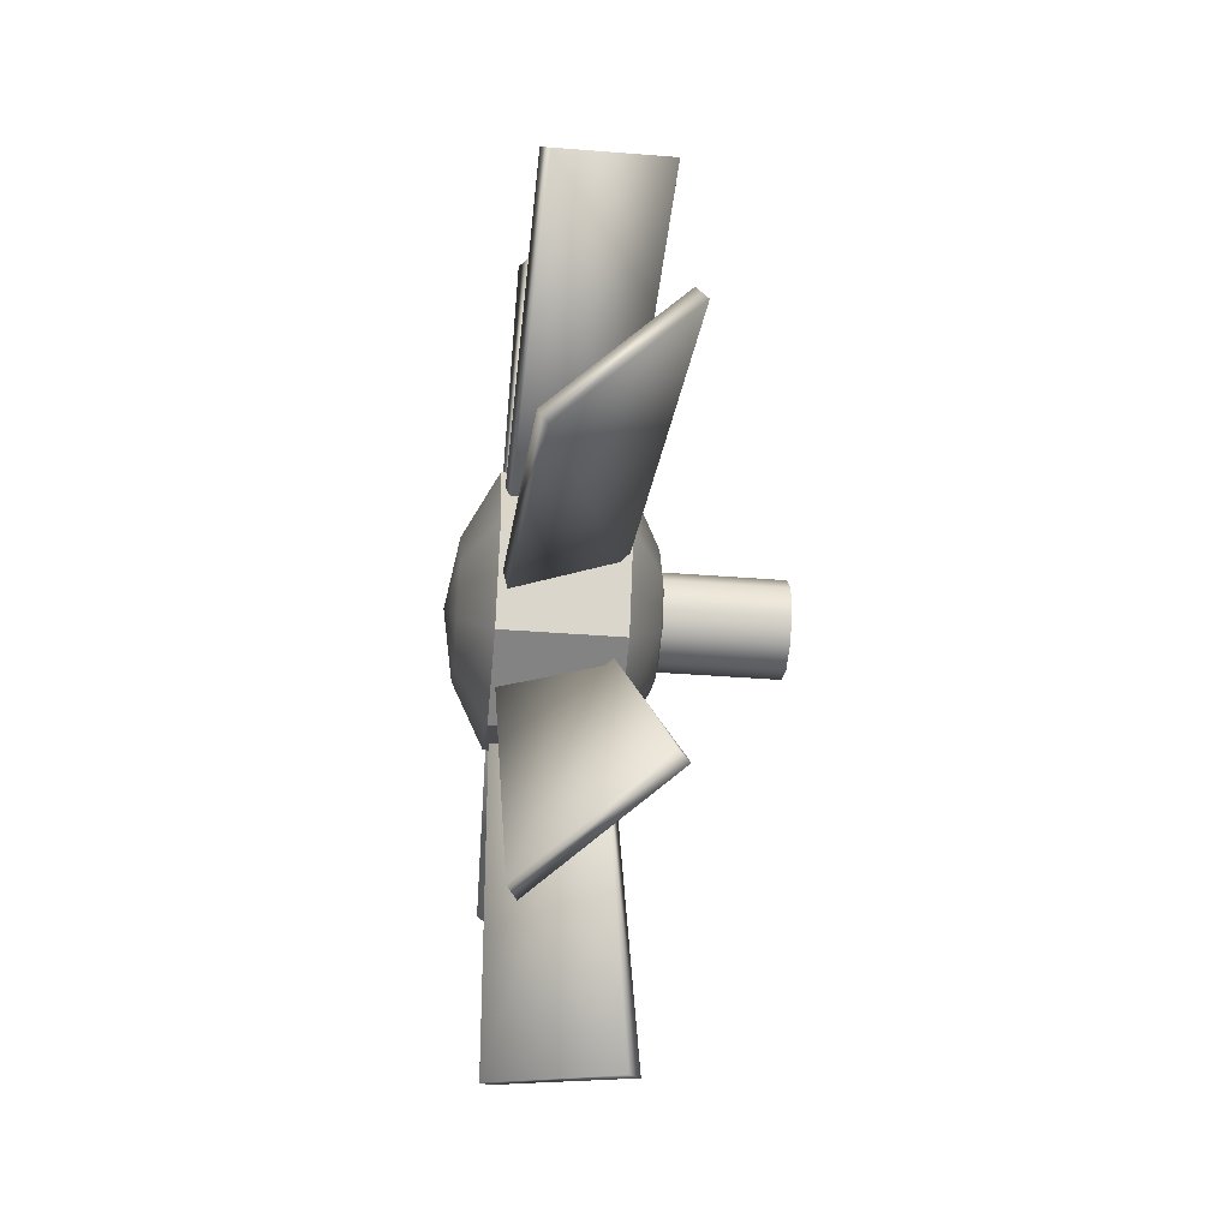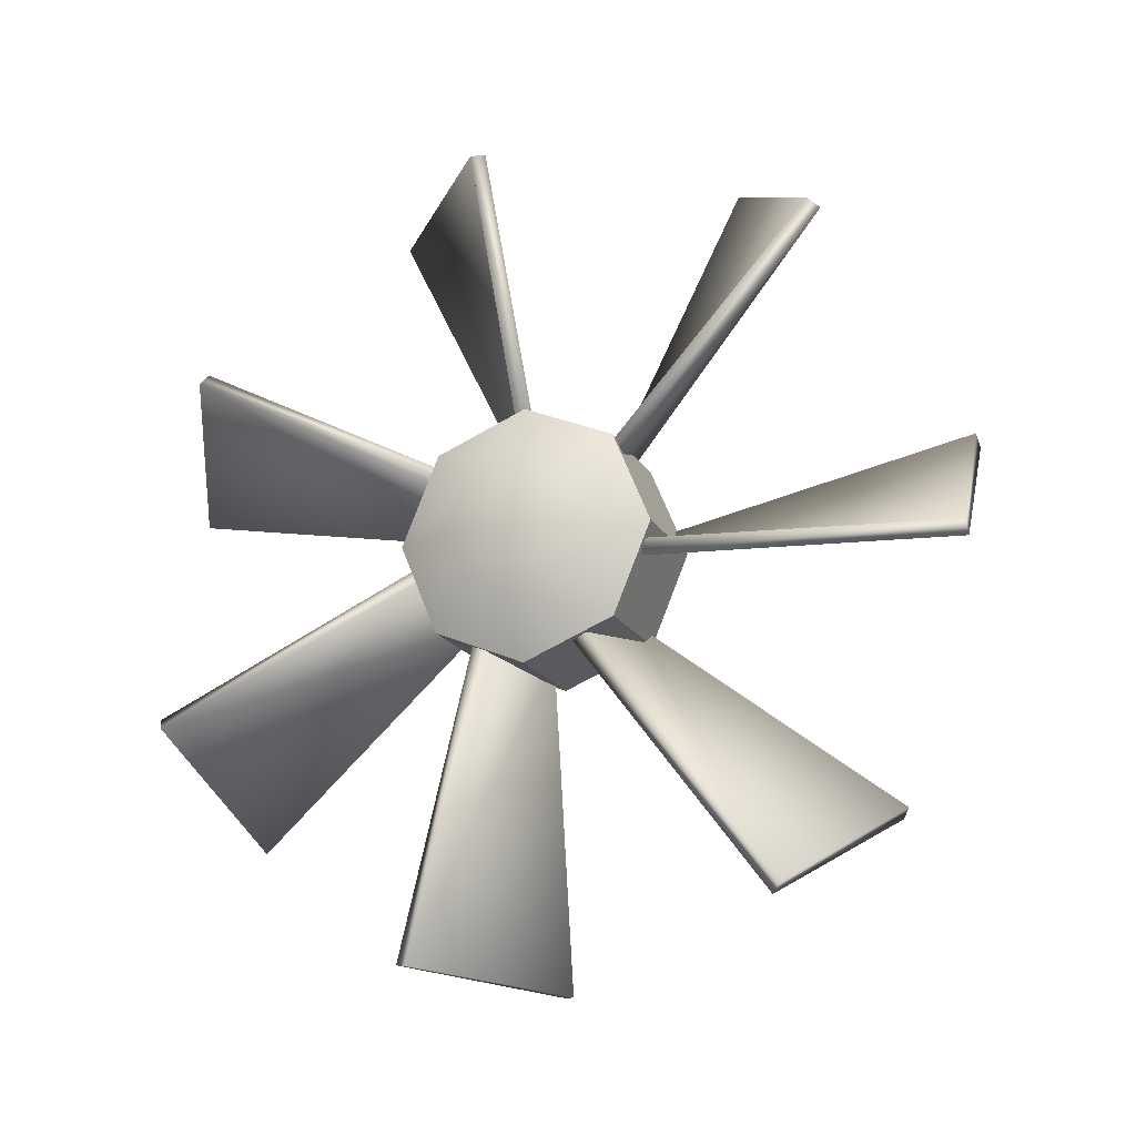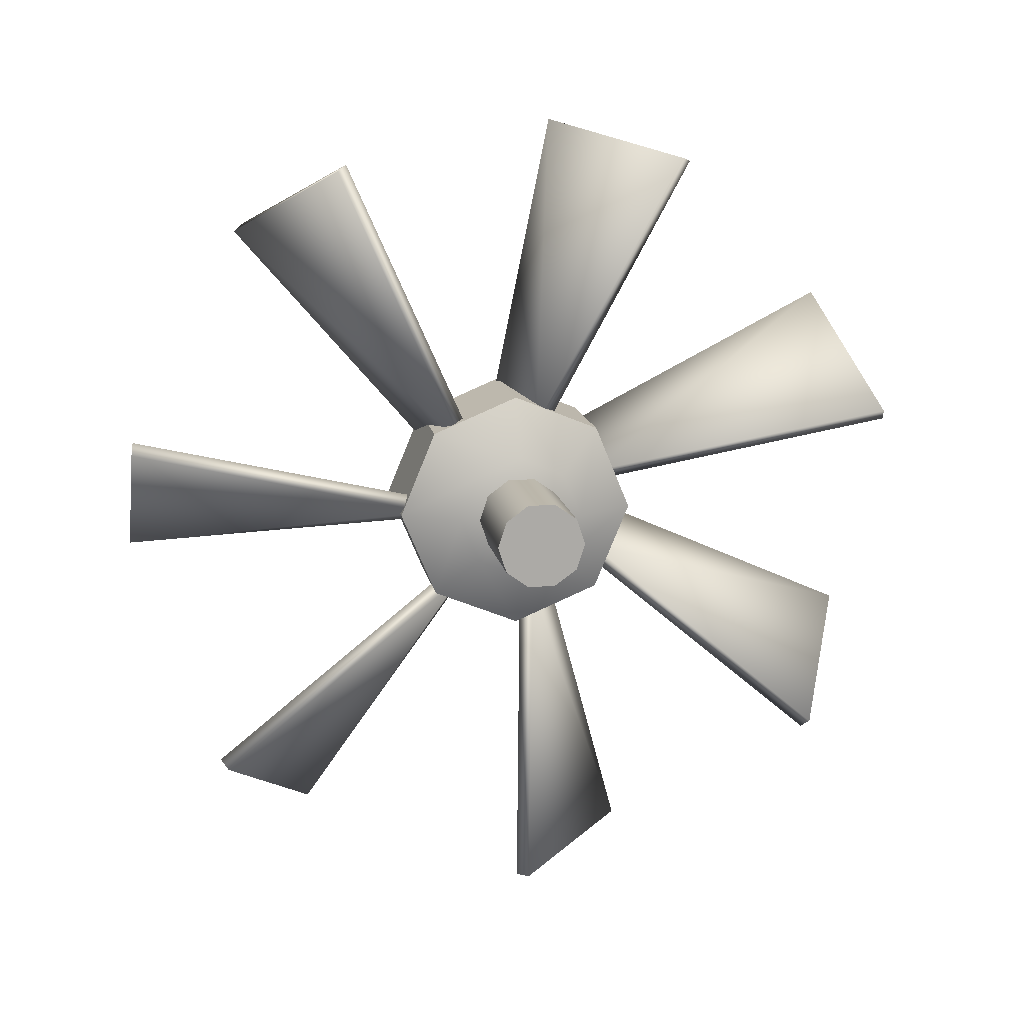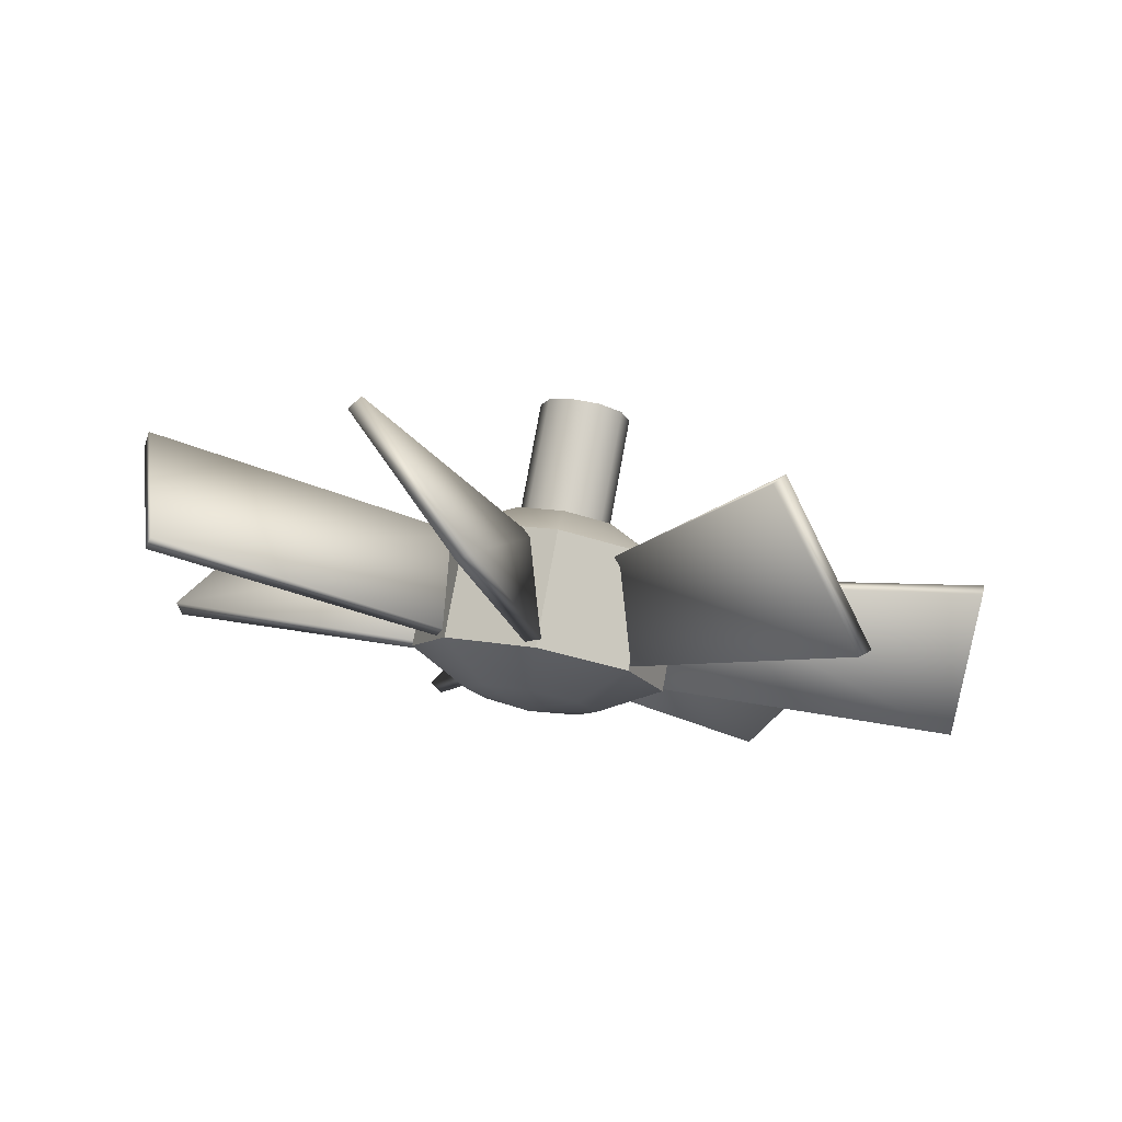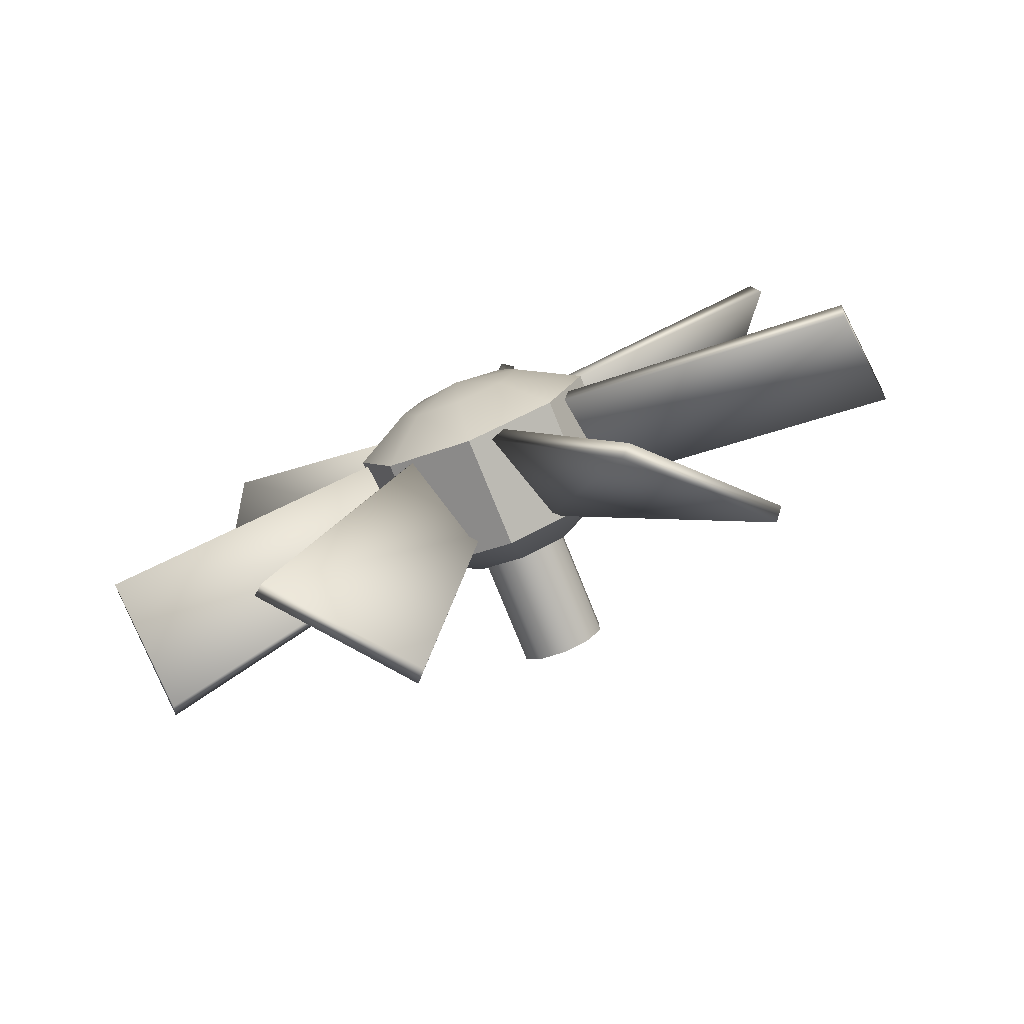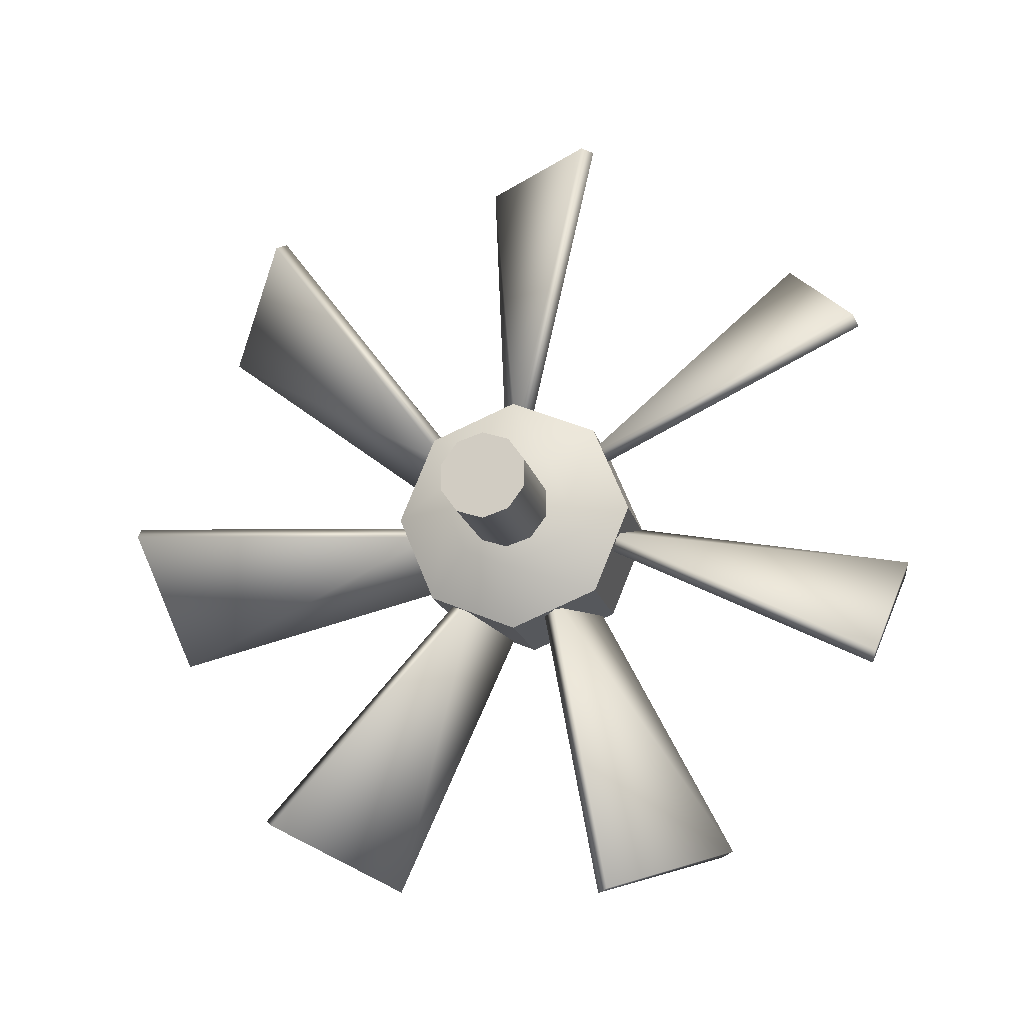
<metadata>
{"format":"obj","ext":"obj","renderer":"f3d","projection":"perspective","resolution":1024,"background":"white","views":[{"elev":-38.4,"azim":174.3,"up":"+Y"},{"elev":-17.1,"azim":110.1,"up":"+Z"},{"elev":14.2,"azim":-100.1,"up":"+Z"},{"elev":78.5,"azim":100.4,"up":"+Z"},{"elev":-77.6,"azim":112.0,"up":"+Y"},{"elev":-15.8,"azim":-78.0,"up":"+Y"}]}
</metadata>
<code>
v -4.294 -0.09898 0.06128
v 1.608 -0.09898 0.06128
v -4.294 -1.359 0.06128
v 1.608 -1.359 0.06128
v -4.294 -1.118 -0.6792
v 1.608 -1.118 -0.6792
v -4.294 -0.4883 -1.137
v 1.608 -0.4883 -1.137
v -4.294 0.2903 -1.137
v 1.608 0.2903 -1.137
v -4.294 0.9202 -0.6792
v 1.608 0.9202 -0.6792
v -4.294 1.161 0.06128
v 1.608 1.161 0.06128
v -4.294 0.9202 0.8018
v 1.608 0.9202 0.8018
v -4.294 0.2903 1.259
v 1.608 0.2903 1.259
v -4.294 -0.4883 1.259
v 1.608 -0.4883 1.259
v -4.294 -1.118 0.8018
v 1.608 -1.118 0.8018
o 圆柱.4
f 5 3 1
f 5 6 4 3
f 6 2 4
f 7 5 1
f 7 8 6 5
f 8 2 6
f 9 7 1
f 9 10 8 7
f 10 2 8
f 11 9 1
f 11 12 10 9
f 12 2 10
f 13 11 1
f 13 14 12 11
f 14 2 12
f 15 13 1
f 15 16 14 13
f 16 2 14
f 17 15 1
f 17 18 16 15
f 18 2 16
f 19 17 1
f 19 20 18 17
f 20 2 18
f 21 19 1
f 21 22 20 19
f 22 2 20
f 3 21 1
f 3 4 22 21
f 4 2 22
v 2.994 2.598 -0.3558
v 0.2719 2.572 0.4746
v -0.5795 11.27 2.703
v 2.74 11.46 -0.7124
v 2.864 2.577 -0.7848
v 0.01349 2.595 0.1083
v -0.9009 11.31 2.393
v 2.482 11.49 -1.079
o 布料曲面_0
f 25 24 26
f 24 23 26
f 28 29 30
f 27 28 30
f 30 29 25 26
f 29 28 24 25
f 28 27 23 24
f 27 30 26 23
v 2.994 1.257 -2.308
v 0.2719 1.89 -1.77
v -0.5795 9.053 -7.178
v 2.74 6.506 -9.462
v 2.864 0.9086 -2.559
v 0.01349 1.618 -2.016
v -0.9009 8.841 -7.409
v 2.482 6.234 -9.708
o 布料曲面_0_1
f 33 32 34
f 32 31 34
f 36 37 38
f 35 36 38
f 38 37 33 34
f 37 36 32 33
f 36 35 31 32
f 35 38 34 31
v 2.994 -1.105 -2.477
v 0.2719 -0.2897 -2.637
v -0.5795 -0.05194 -11.61
v 2.74 -3.426 -11.04
v 2.864 -1.519 -2.361
v 0.01349 -0.652 -2.577
v -0.9009 -0.3645 -11.59
v 2.482 -3.788 -10.98
o 布料曲面_2
f 41 40 42
f 40 39 42
f 44 45 46
f 43 44 46
f 46 45 41 42
f 45 44 40 41
f 44 43 39 40
f 43 46 42 39
v 2.994 -2.71 -0.7356
v 0.2719 -2.327 -1.473
v -0.5795 -9.193 -7.253
v 2.74 -10.85 -4.261
v 2.864 -2.877 -0.34
v 0.01349 -2.506 -1.152
v -0.9009 -9.37 -6.994
v 2.482 -11.03 -3.941
o 布料曲面_3
f 49 48 50
f 48 47 50
f 52 53 54
f 51 52 54
f 54 53 49 50
f 53 52 48 49
f 52 51 47 48
f 51 54 50 47
v 2.994 -2.349 1.605
v 0.2719 -2.686 0.8456
v -0.5795 -11.49 2.61
v 2.74 -10.18 5.773
v 2.864 -2.144 1.982
v 0.01349 -2.548 1.186
v -0.9009 -11.4 2.91
v 2.482 -10.04 6.113
o 布料曲面_4
f 57 56 58
f 56 55 58
f 60 61 62
f 59 60 62
f 62 61 57 58
f 61 60 56 57
f 60 59 55 56
f 59 62 58 55
v 2.994 -0.2943 2.782
v 0.2719 -1.098 2.572
v -0.5795 -5.205 10.55
v 2.74 -1.919 11.51
v 2.864 0.1286 2.857
v 0.01349 -0.746 2.676
v -0.9009 -4.914 10.67
v 2.482 -1.567 11.61
o 布料曲面_5
f 65 64 66
f 64 63 66
f 68 69 70
f 67 68 70
f 70 69 65 66
f 69 68 64 65
f 68 67 63 64
f 67 70 66 63
v 2.994 1.907 1.91
v 0.2719 1.242 2.407
v -0.5795 4.921 10.59
v 2.74 7.714 8.619
v 2.864 2.23 1.626
v 0.01349 1.543 2.197
v -0.9009 5.193 10.44
v 2.482 8.015 8.408
o 布料曲面_6
f 73 72 74
f 72 71 74
f 76 77 78
f 75 76 78
f 78 77 73 74
f 77 76 72 73
f 76 75 71 72
f 75 78 74 71
v -1.306 -0.09954 0.05994
v 4.294 -0.09954 0.05994
v -1.001 1.716 0.05994
v -0.1063 3.4 0.05994
v 1.494 3.4 0.05994
v 3.094 3.4 0.05994
v 3.988 1.716 0.05994
v -1.001 1.184 1.344
v -0.1063 2.375 2.535
v 1.494 2.375 2.535
v 3.094 2.375 2.535
v 3.988 1.184 1.344
v -1.001 -0.09954 1.875
v -0.1063 -0.09954 3.56
v 1.494 -0.09954 3.56
v 3.094 -0.09954 3.56
v 3.988 -0.09954 1.875
v -1.001 -1.383 1.344
v -0.1063 -2.574 2.535
v 1.494 -2.574 2.535
v 3.094 -2.574 2.535
v 3.988 -1.383 1.344
v -1.001 -1.915 0.05994
v -0.1063 -3.6 0.05994
v 1.494 -3.6 0.05994
v 3.094 -3.6 0.05994
v 3.988 -1.915 0.05994
v -1.001 -1.383 -1.224
v -0.1063 -2.574 -2.415
v 1.494 -2.574 -2.415
v 3.094 -2.574 -2.415
v 3.988 -1.383 -1.224
v -1.001 -0.09954 -1.755
v -0.1063 -0.09954 -3.44
v 1.494 -0.09954 -3.44
v 3.094 -0.09954 -3.44
v 3.988 -0.09954 -1.755
v -1.001 1.184 -1.224
v -0.1063 2.375 -2.415
v 1.494 2.375 -2.415
v 3.094 2.375 -2.415
v 3.988 1.184 -1.224
o 油桶.1
f 86 81 79
f 86 87 82 81
f 87 88 83 82
f 88 89 84 83
f 89 90 85 84
f 90 80 85
f 91 86 79
f 91 92 87 86
f 92 93 88 87
f 93 94 89 88
f 94 95 90 89
f 95 80 90
f 96 91 79
f 96 97 92 91
f 97 98 93 92
f 98 99 94 93
f 99 100 95 94
f 100 80 95
f 101 96 79
f 101 102 97 96
f 102 103 98 97
f 103 104 99 98
f 104 105 100 99
f 105 80 100
f 106 101 79
f 106 107 102 101
f 107 108 103 102
f 108 109 104 103
f 109 110 105 104
f 110 80 105
f 111 106 79
f 111 112 107 106
f 112 113 108 107
f 113 114 109 108
f 114 115 110 109
f 115 80 110
f 116 111 79
f 116 117 112 111
f 117 118 113 112
f 118 119 114 113
f 119 120 115 114
f 120 80 115
f 81 116 79
f 81 82 117 116
f 82 83 118 117
f 83 84 119 118
f 84 85 120 119
f 85 80 120

</code>
